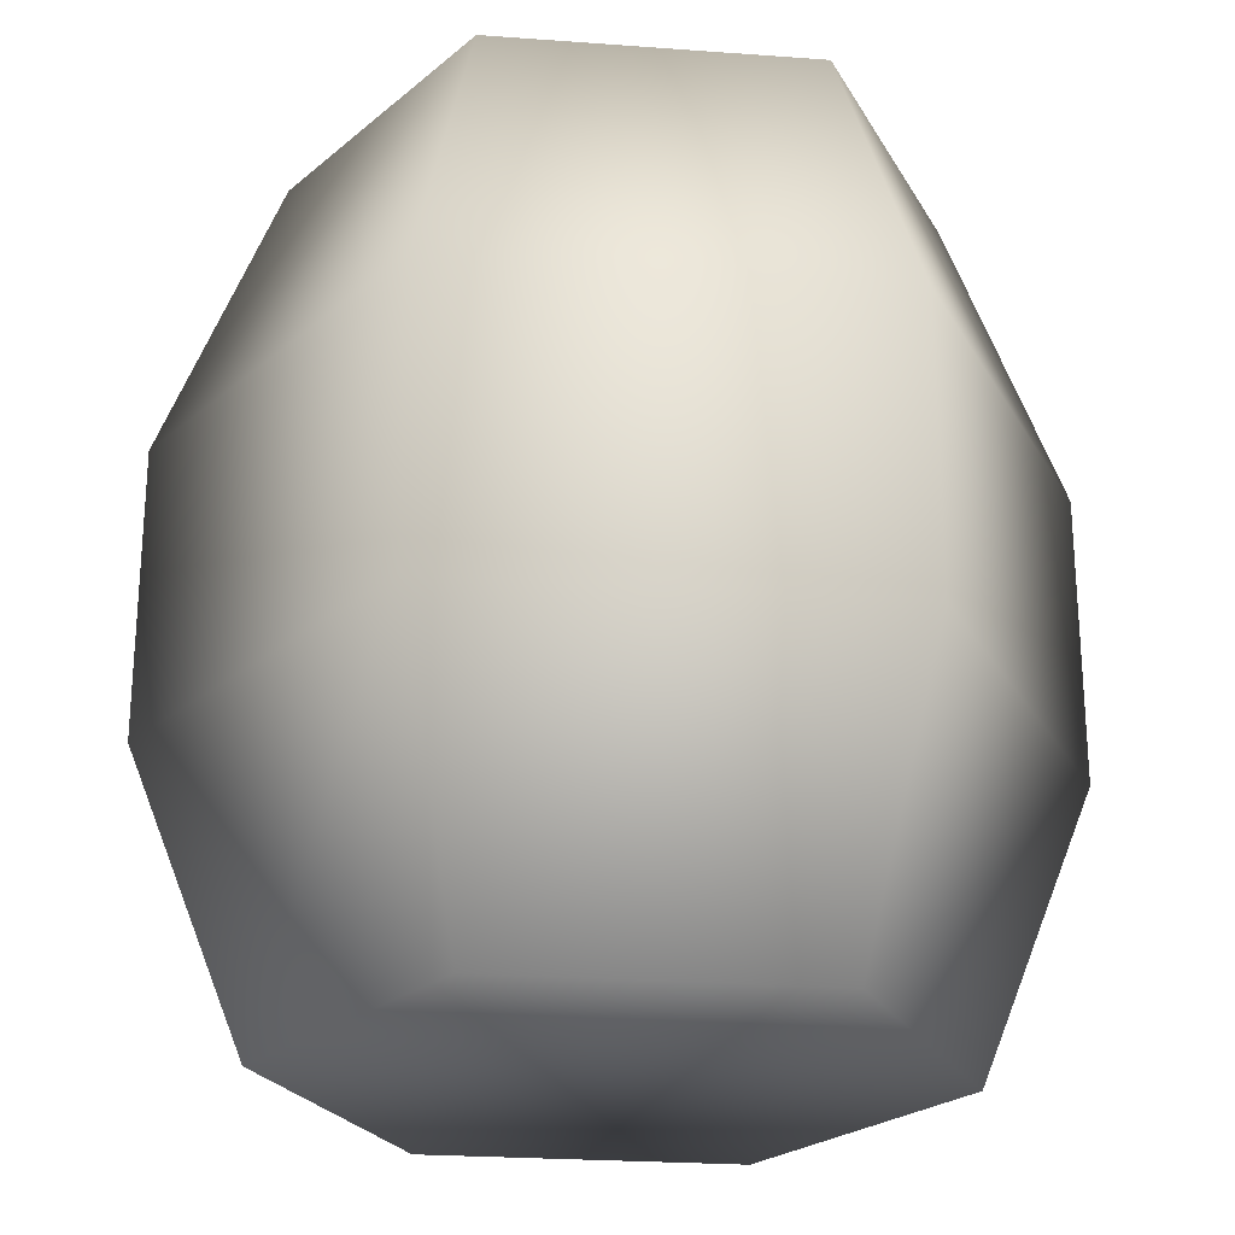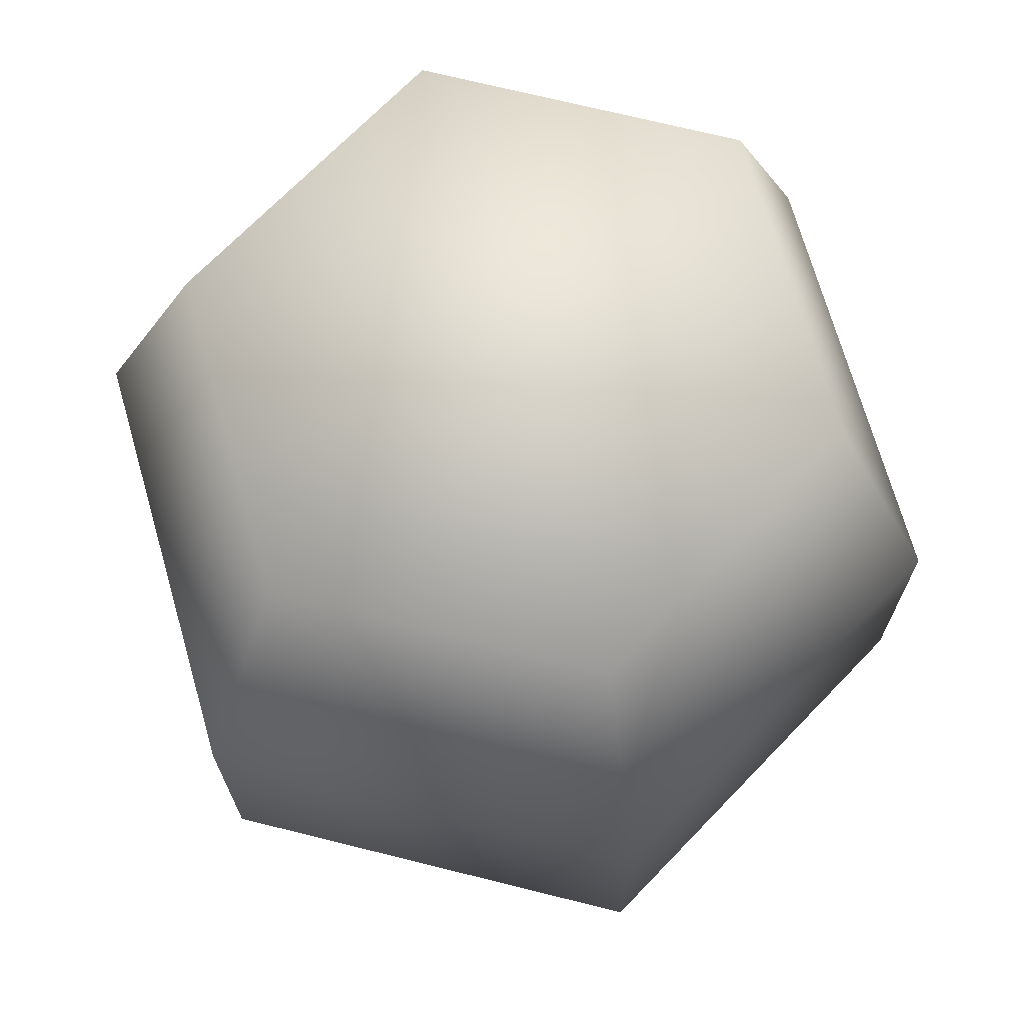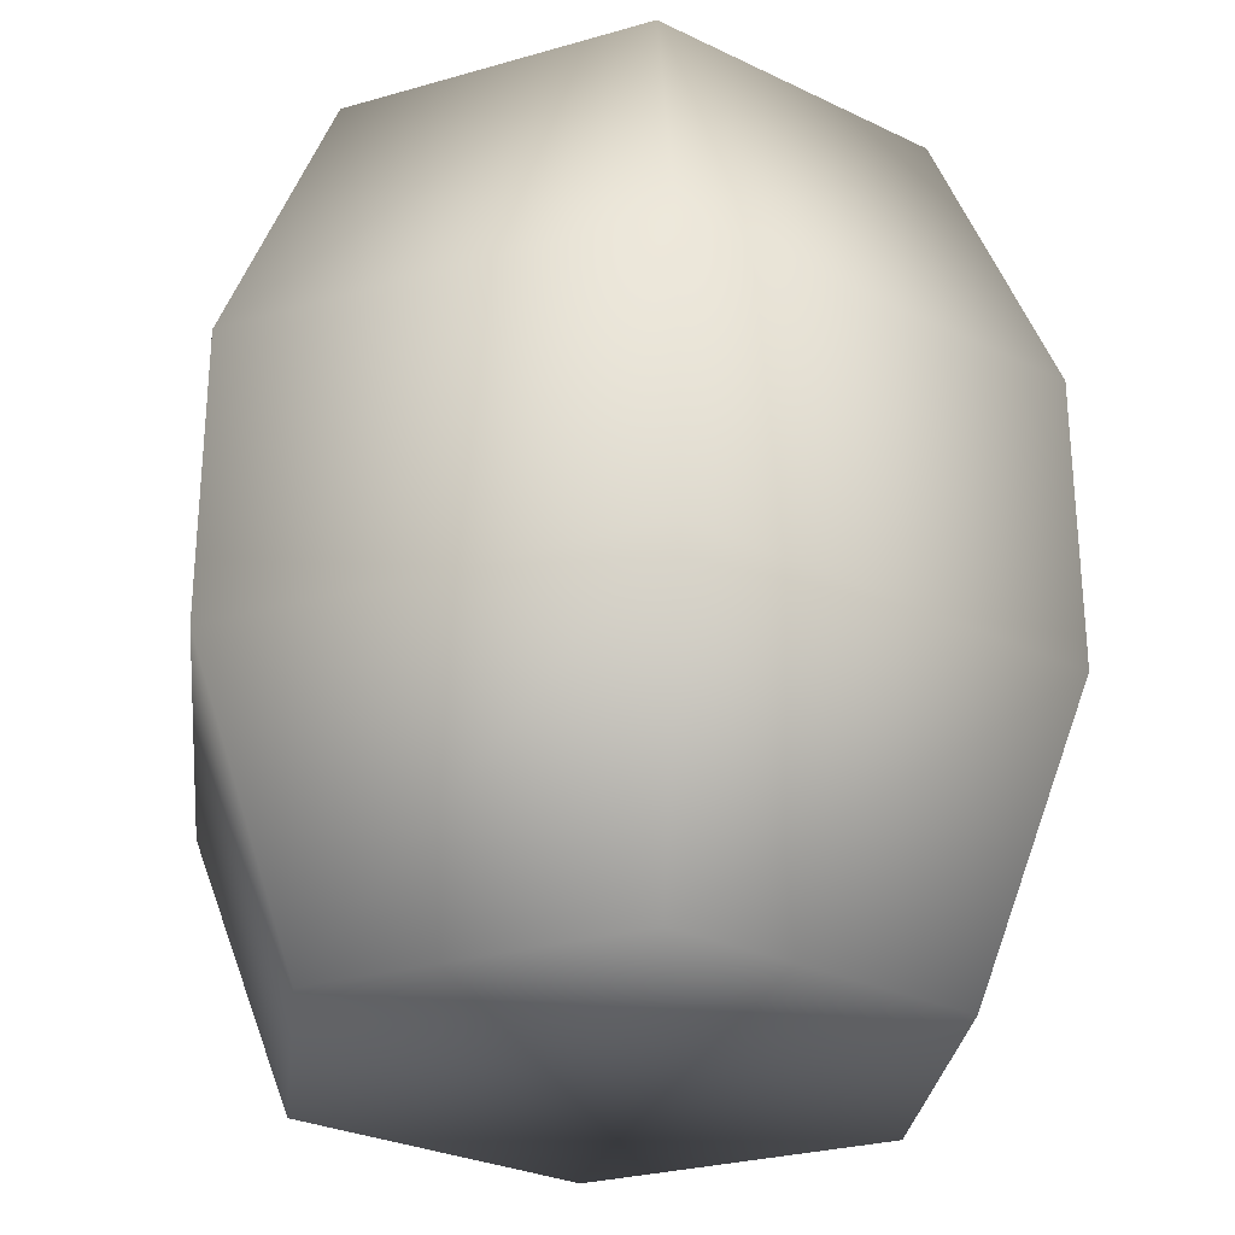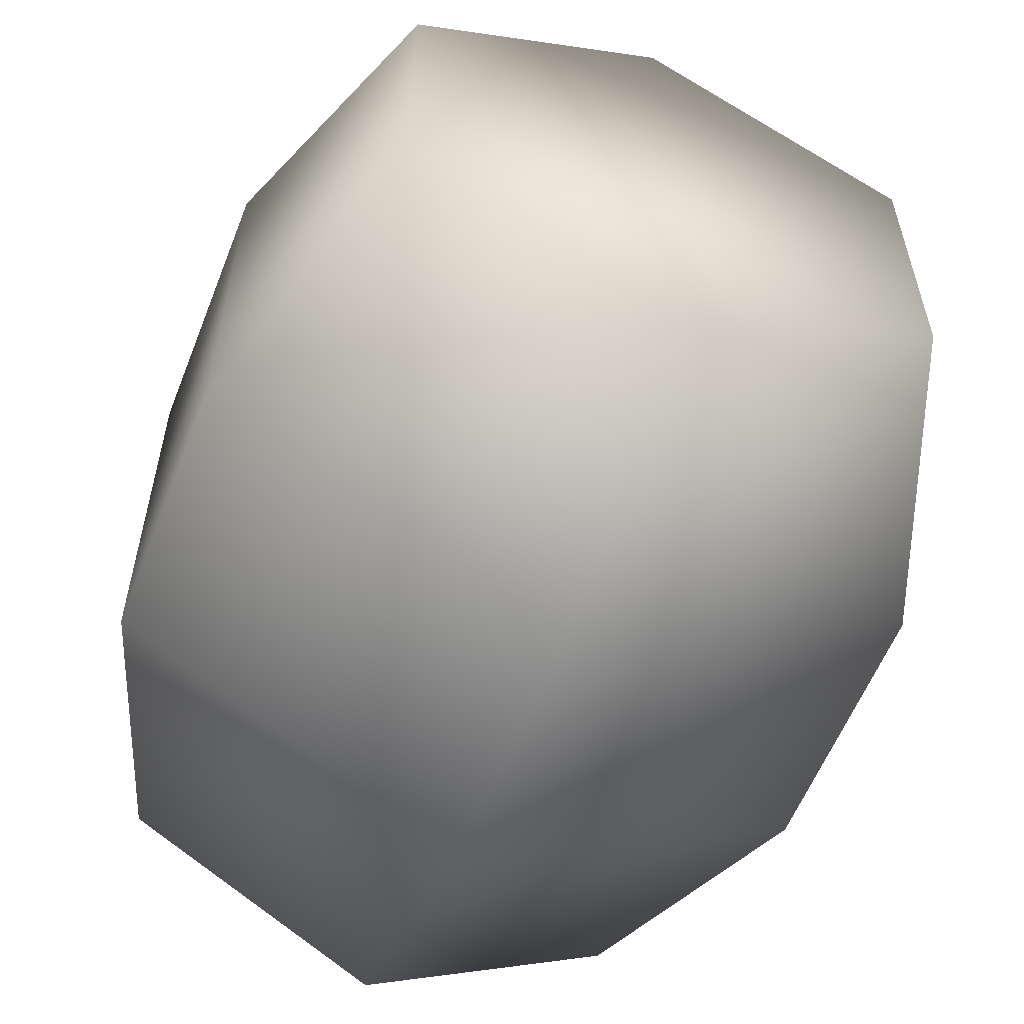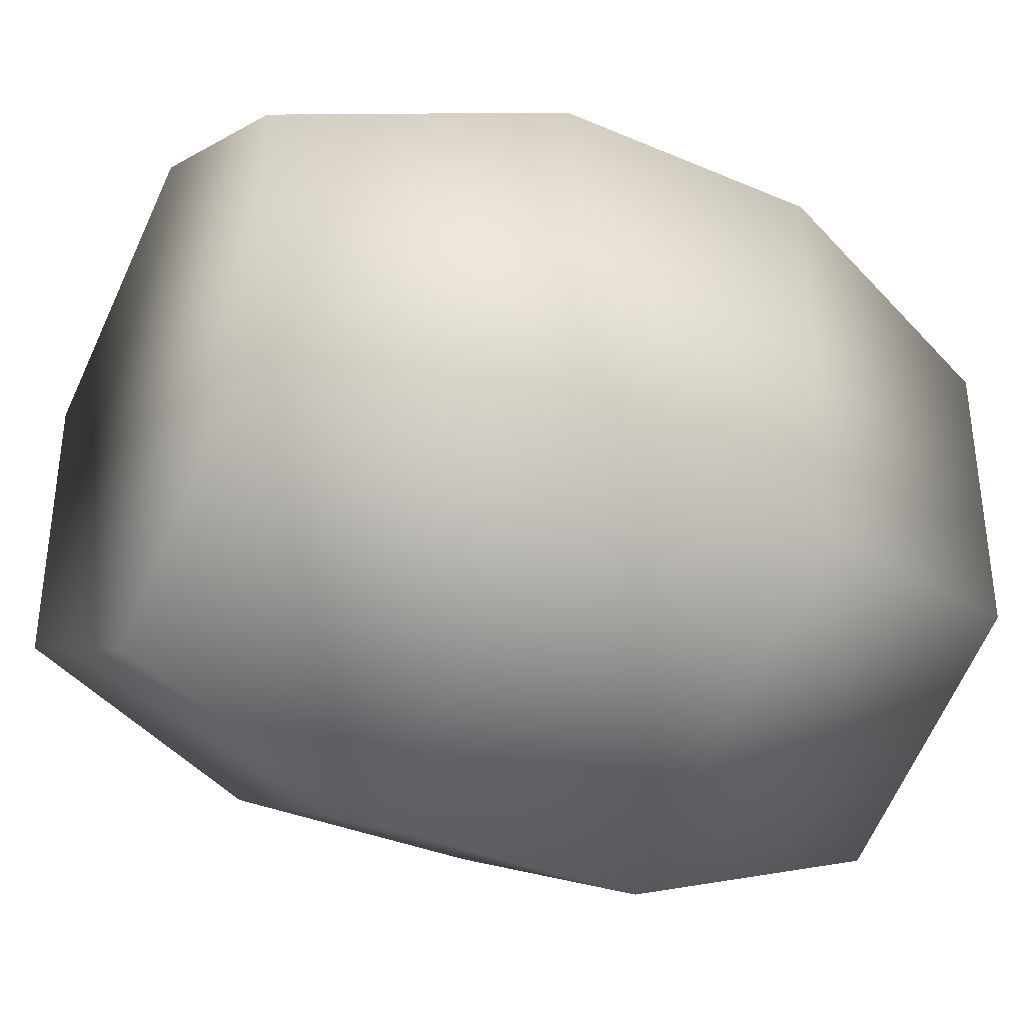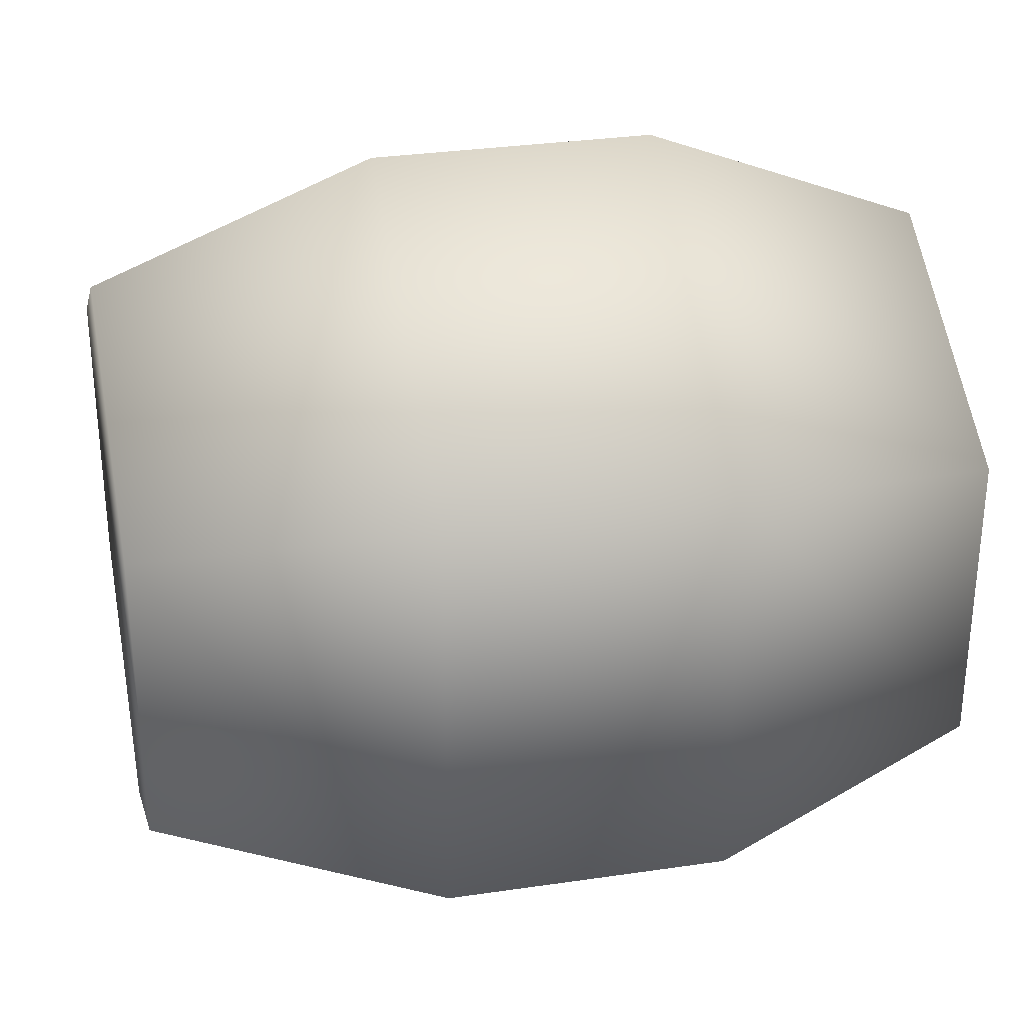
<metadata>
{"format":"obj","ext":"obj","renderer":"f3d","projection":"perspective","resolution":1024,"background":"white","views":[{"elev":-24.5,"azim":-96.9,"up":"+Y"},{"elev":70.5,"azim":-16.0,"up":"+Y"},{"elev":-28.1,"azim":-126.3,"up":"+Y"},{"elev":-58.1,"azim":158.6,"up":"+Z"},{"elev":-36.1,"azim":-119.2,"up":"+Z"},{"elev":31.2,"azim":78.1,"up":"+Z"}]}
</metadata>
<code>
o Orcbarrel01
v -0.00358 1.148 -0.455
v -0.3731 1.148 -0.2416
v -0.3731 1.148 0.1851
v -0.00358 -0.01309 -0.455
v -0.3731 -0.01309 0.1851
v -0.3731 -0.01309 -0.2416
v 0.366 -0.01309 -0.2416
v -0.00358 -0.01309 0.3985
v 0.366 -0.01309 0.1851
v 0.499 0.7607 -0.3184
v -0.00358 1.148 -0.455
v 0.366 1.148 -0.2416
v -0.00358 0.7607 -0.6086
v 0.499 0.3738 -0.3184
v -0.00358 0.3738 -0.6086
v 0.366 -0.01309 -0.2416
v -0.00358 -0.01309 -0.455
v 0.499 0.7607 0.262
v 0.366 1.148 -0.2416
v 0.366 1.148 0.1851
v 0.499 0.7607 -0.3184
v 0.499 0.3738 0.262
v 0.499 0.3738 -0.3184
v 0.366 -0.01309 0.1851
v 0.366 -0.01309 -0.2416
v -0.003579 0.7607 0.5521
v 0.366 1.148 0.1851
v -0.00358 1.148 0.3985
v 0.499 0.7607 0.262
v -0.003579 0.3738 0.5521
v 0.499 0.3738 0.262
v -0.00358 -0.01309 0.3985
v 0.366 -0.01309 0.1851
v -0.5062 0.7607 0.262
v -0.00358 1.148 0.3985
v -0.3731 1.148 0.1851
v -0.003579 0.7607 0.5521
v -0.5062 0.3738 0.262
v -0.003579 0.3738 0.5521
v -0.3731 -0.01309 0.1851
v -0.00358 -0.01309 0.3985
v -0.5062 0.7607 -0.3184
v -0.3731 1.148 0.1851
v -0.3731 1.148 -0.2416
v -0.5062 0.7607 0.262
v -0.5062 0.3738 -0.3184
v -0.5062 0.3738 0.262
v -0.3731 -0.01309 -0.2416
v -0.3731 -0.01309 0.1851
v -0.00358 0.7607 -0.6086
v -0.3731 1.148 -0.2416
v -0.00358 1.148 -0.455
v -0.5062 0.7607 -0.3184
v -0.00358 0.3738 -0.6086
v -0.5062 0.3738 -0.3184
v -0.00358 -0.01309 -0.455
v -0.3731 -0.01309 -0.2416
v -0.00358 1.148 0.3985
v 0.366 1.148 0.1851
v 0.366 1.148 -0.2416
g Geoset0
f 1 2 3
f 4 5 6
f 7 5 4
f 5 7 8
f 8 7 9
f 10 11 12
f 10 13 11
f 14 13 10
f 14 15 13
f 16 15 14
f 16 17 15
f 18 19 20
f 18 21 19
f 22 21 18
f 22 23 21
f 24 23 22
f 24 25 23
f 26 27 28
f 26 29 27
f 30 29 26
f 30 31 29
f 32 31 30
f 32 33 31
f 34 35 36
f 34 37 35
f 38 37 34
f 38 39 37
f 40 39 38
f 40 41 39
f 42 43 44
f 42 45 43
f 46 45 42
f 46 47 45
f 48 47 46
f 48 49 47
f 50 51 52
f 50 53 51
f 54 53 50
f 54 55 53
f 56 55 54
f 56 57 55
f 58 59 60
f 3 58 60
f 60 1 3

</code>
